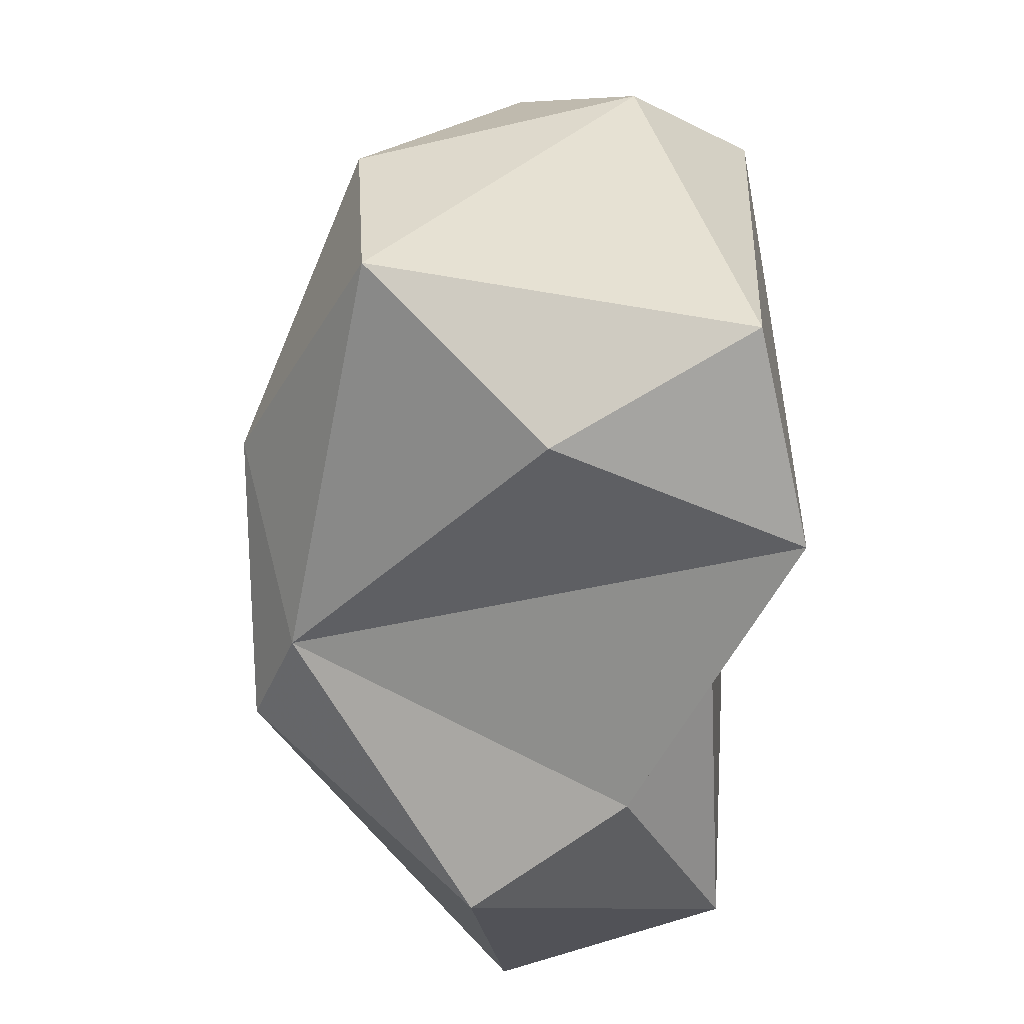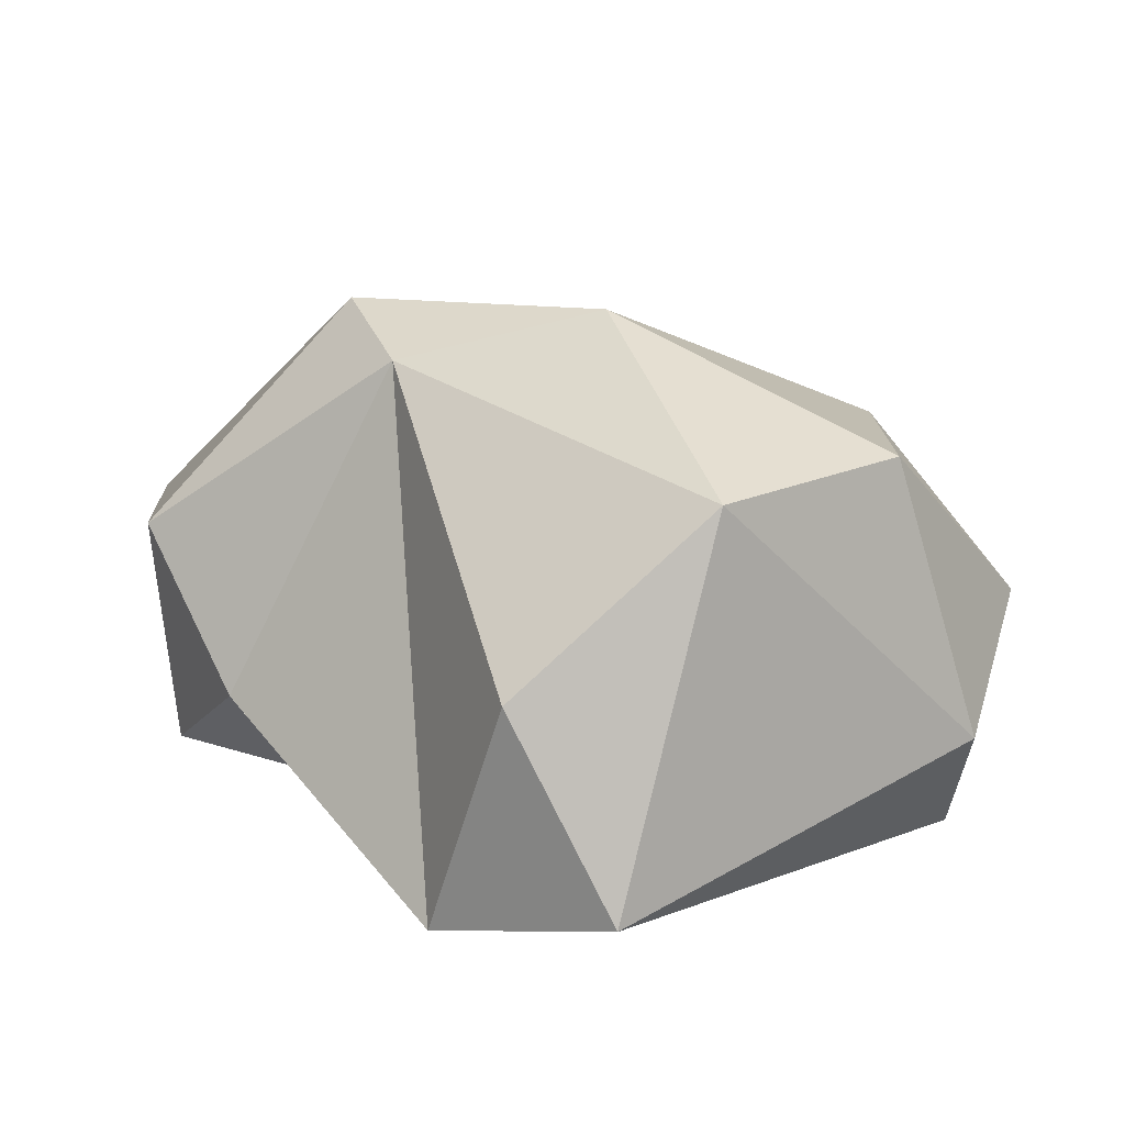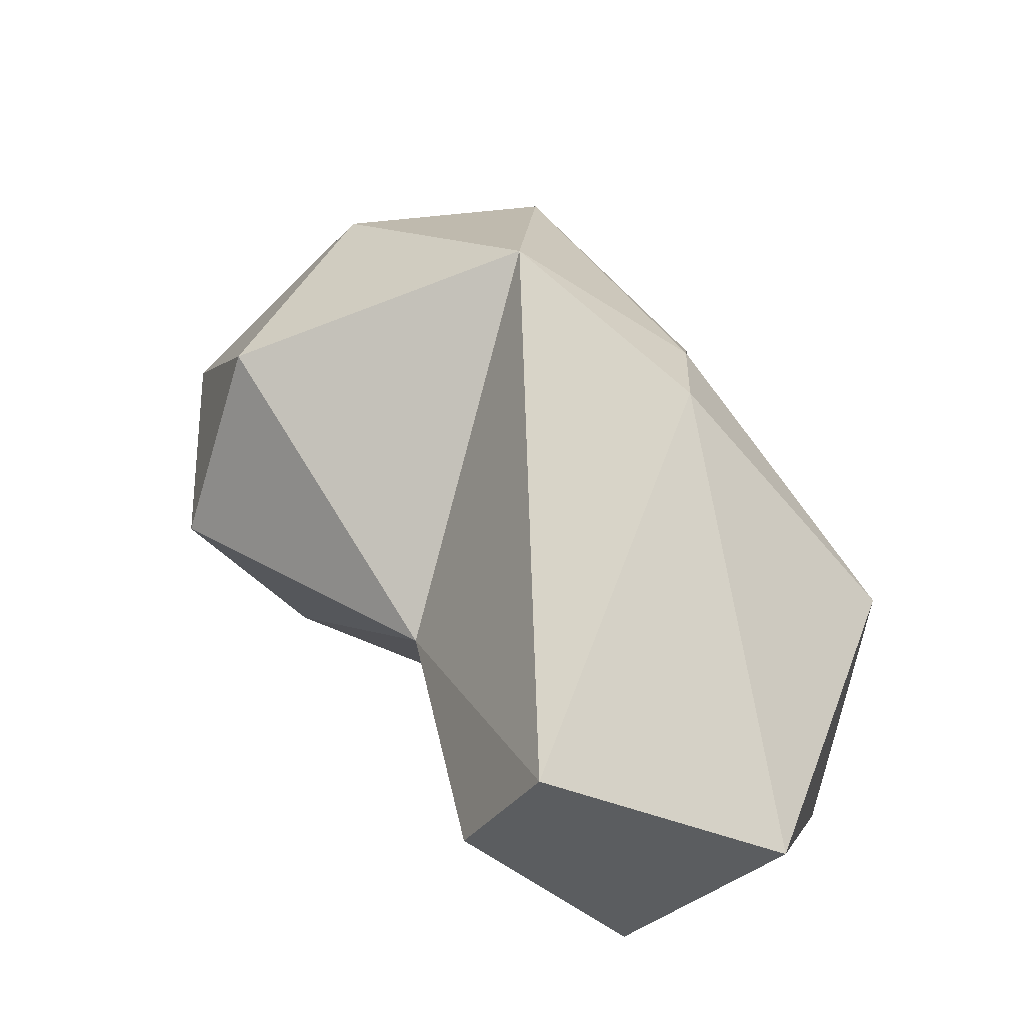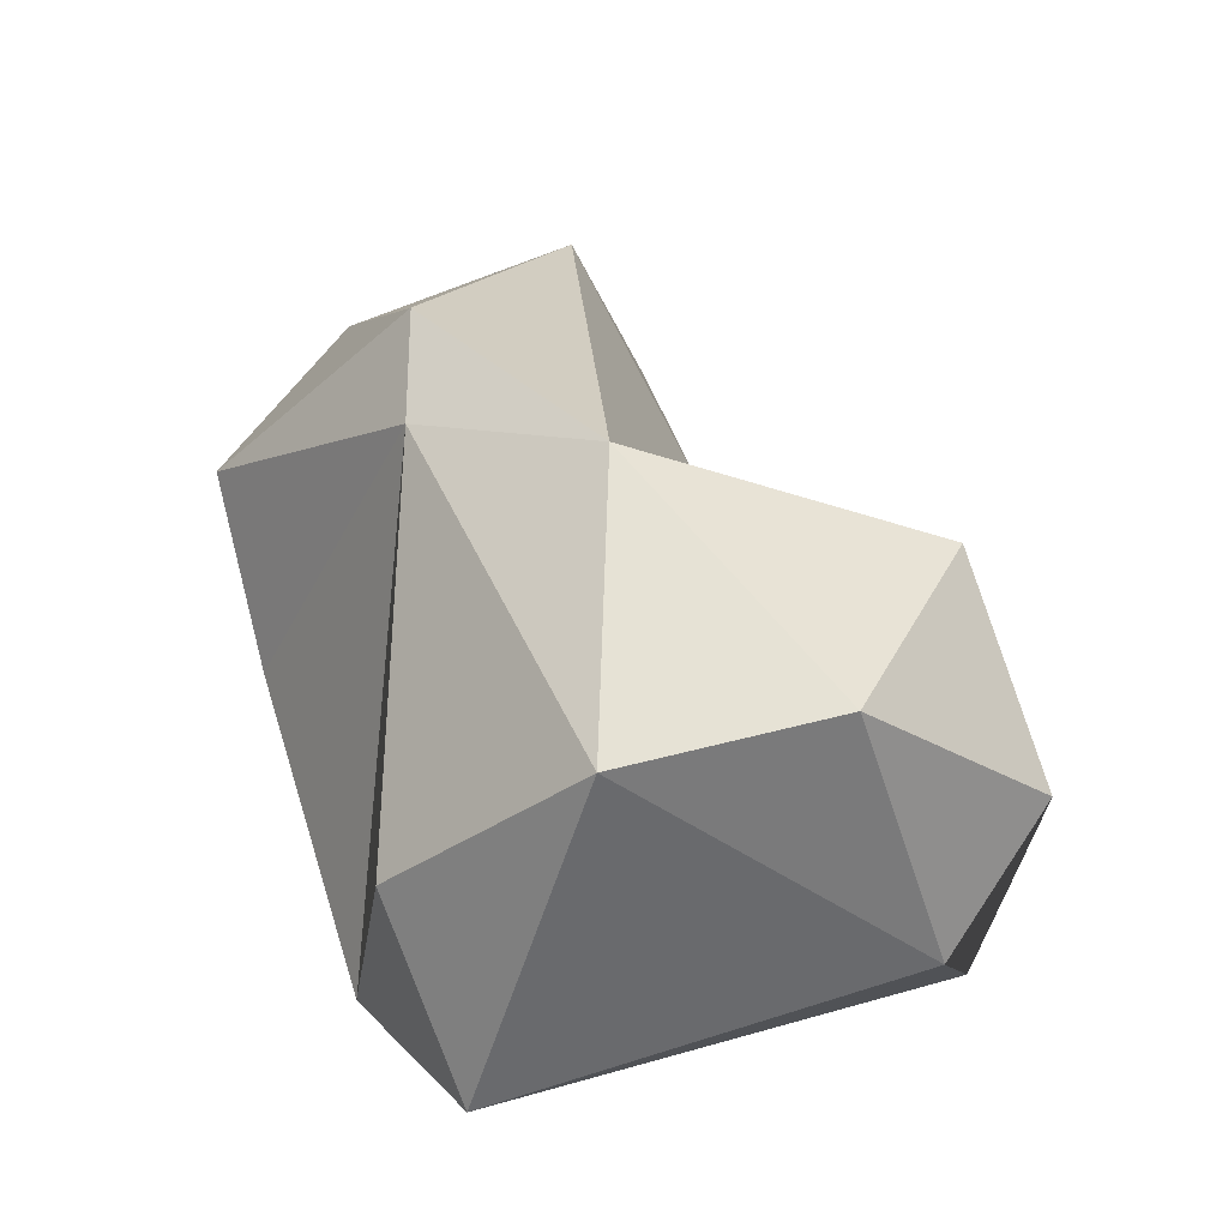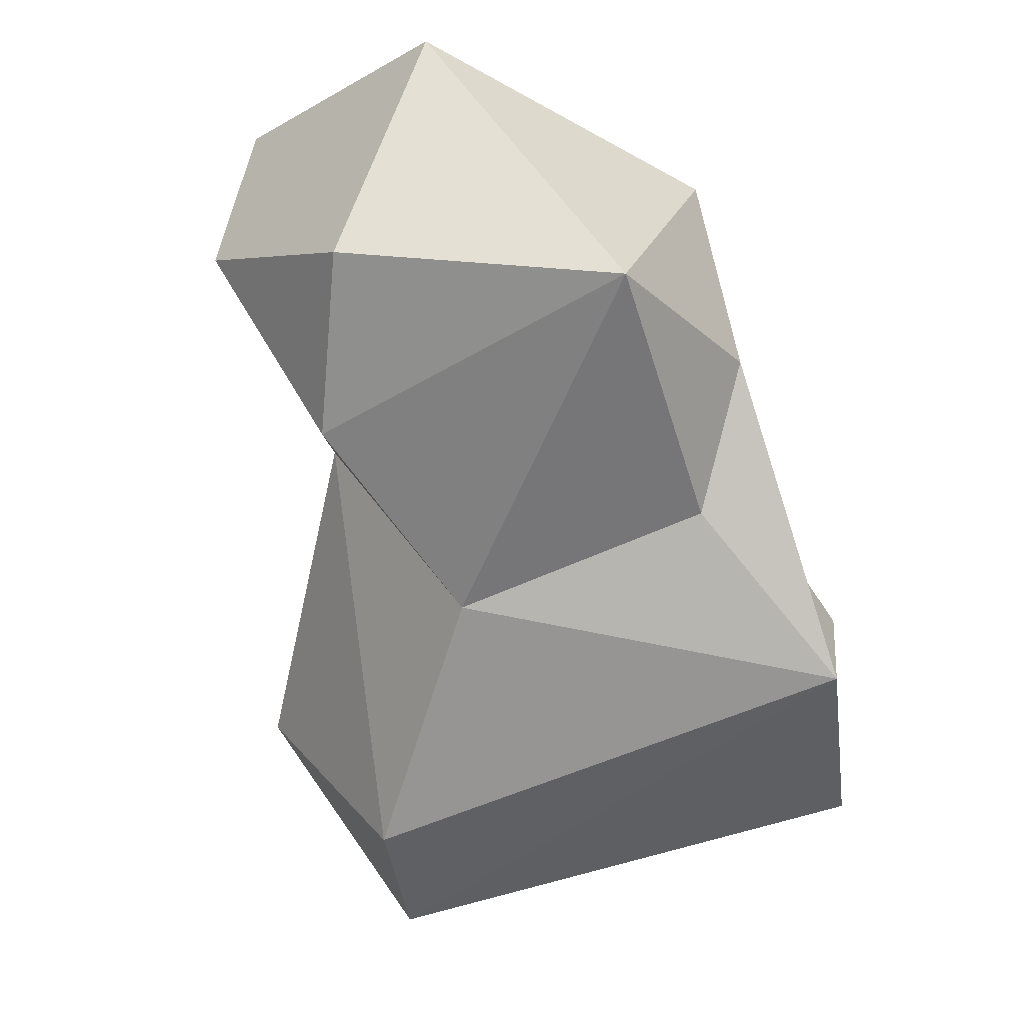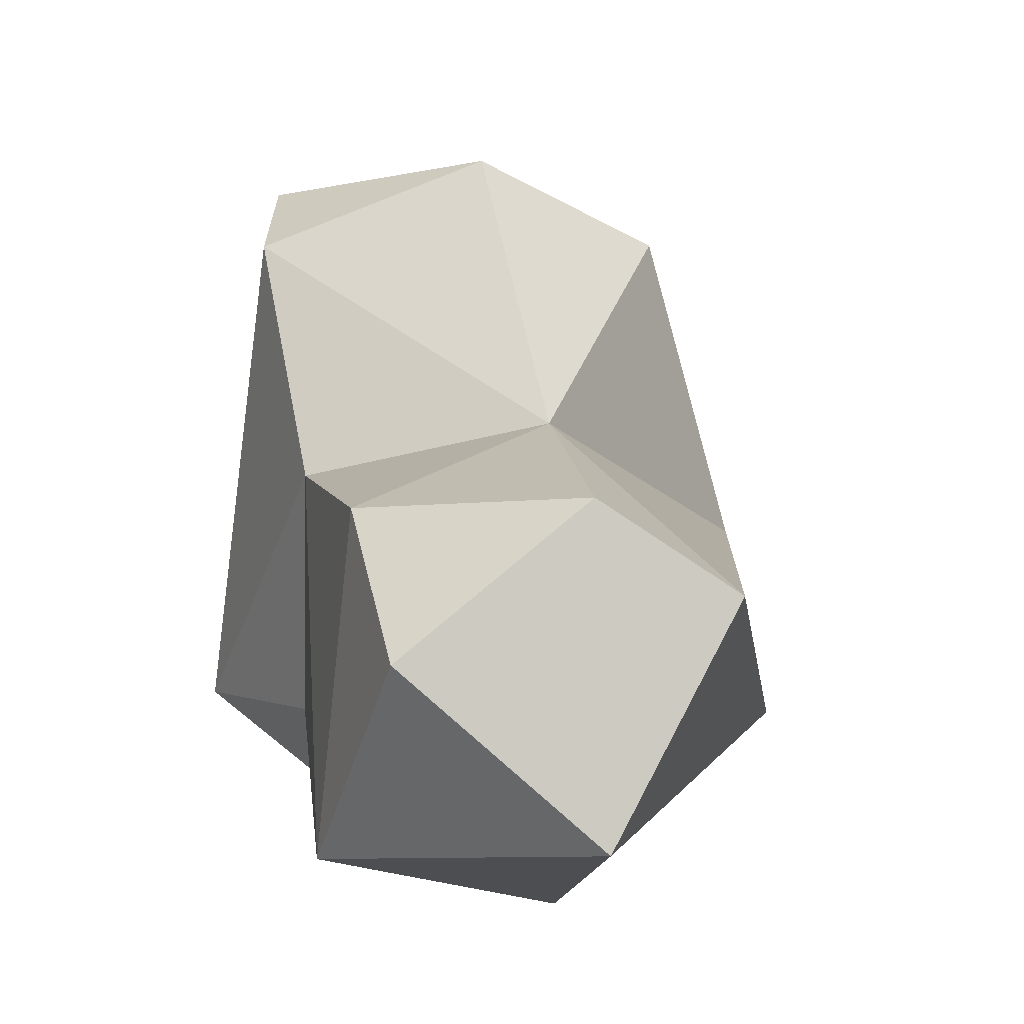
<metadata>
{"format":"obj","ext":"obj","renderer":"f3d","projection":"perspective","resolution":1024,"background":"white","views":[{"elev":-17.6,"azim":-90.8,"up":"+Z"},{"elev":15.0,"azim":-91.2,"up":"+Y"},{"elev":42.5,"azim":114.5,"up":"+Y"},{"elev":39.0,"azim":-67.7,"up":"+Y"},{"elev":-57.6,"azim":151.5,"up":"+Y"},{"elev":-20.3,"azim":75.8,"up":"+Z"}]}
</metadata>
<code>
o Icosphere
v -1.379 0.4302 -0.4319
v -1.834 -0.01581 -0.6333
v -0.9217 1.029 -0.9304
v -1.386 -0.5042 -0.6504
v -1.927 1.074 -0.9627
v -2.455 1.028 -1.632
v -1.481 1.531 -1.99
v -1.38 1.326 -2.78
v -2.739 -0.3875 -1.99
v -2.55 0.3543 -2.377
v -0.6259 0.2198 -0.785
v -1.052 -0.6062 -1.072
v -0.2591 0.402 -2.079
v -0.9556 1.495 -2.954
v 0.59 0.8609 -3.009
v -0.01381 -0.3999 -2.586
v 0.5644 0.3398 -2.688
v 0.2293 0.4782 -3.852
v -0.8424 -0.4352 -2.154
v -2.264 -0.5789 -2.649
v -1.398 0.02629 -3.425
v -1.497 -0.3035 -2.918
v -1.039 0.6224 -3.761
v -0.6949 -0.3722 -3.712
v 0.2703 -0.3013 -3.247
f 2 1 5
f 5 7 6
f 9 4 2
f 3 1 11
f 8 7 14
f 15 7 13
f 14 7 15
f 15 13 17
f 14 15 18
f 19 13 12
f 10 8 20
f 23 8 14
f 20 19 12
f 20 22 19
f 21 24 22
f 19 16 13
f 24 25 16
f 6 2 5
f 3 5 1
f 7 5 3
f 8 6 7
f 9 20 4
f 9 2 6
f 10 9 6
f 20 9 10
f 8 10 6
f 15 17 25 18
f 4 12 11
f 12 13 11
f 13 7 3
f 11 13 3
f 13 16 17
f 20 12 4
f 21 22 20
f 20 8 21
f 1 2 4 11
f 21 8 23
f 22 24 19
f 23 14 18
f 24 16 19
f 24 21 23
f 24 23 18
f 16 25 17
f 24 18 25

</code>
